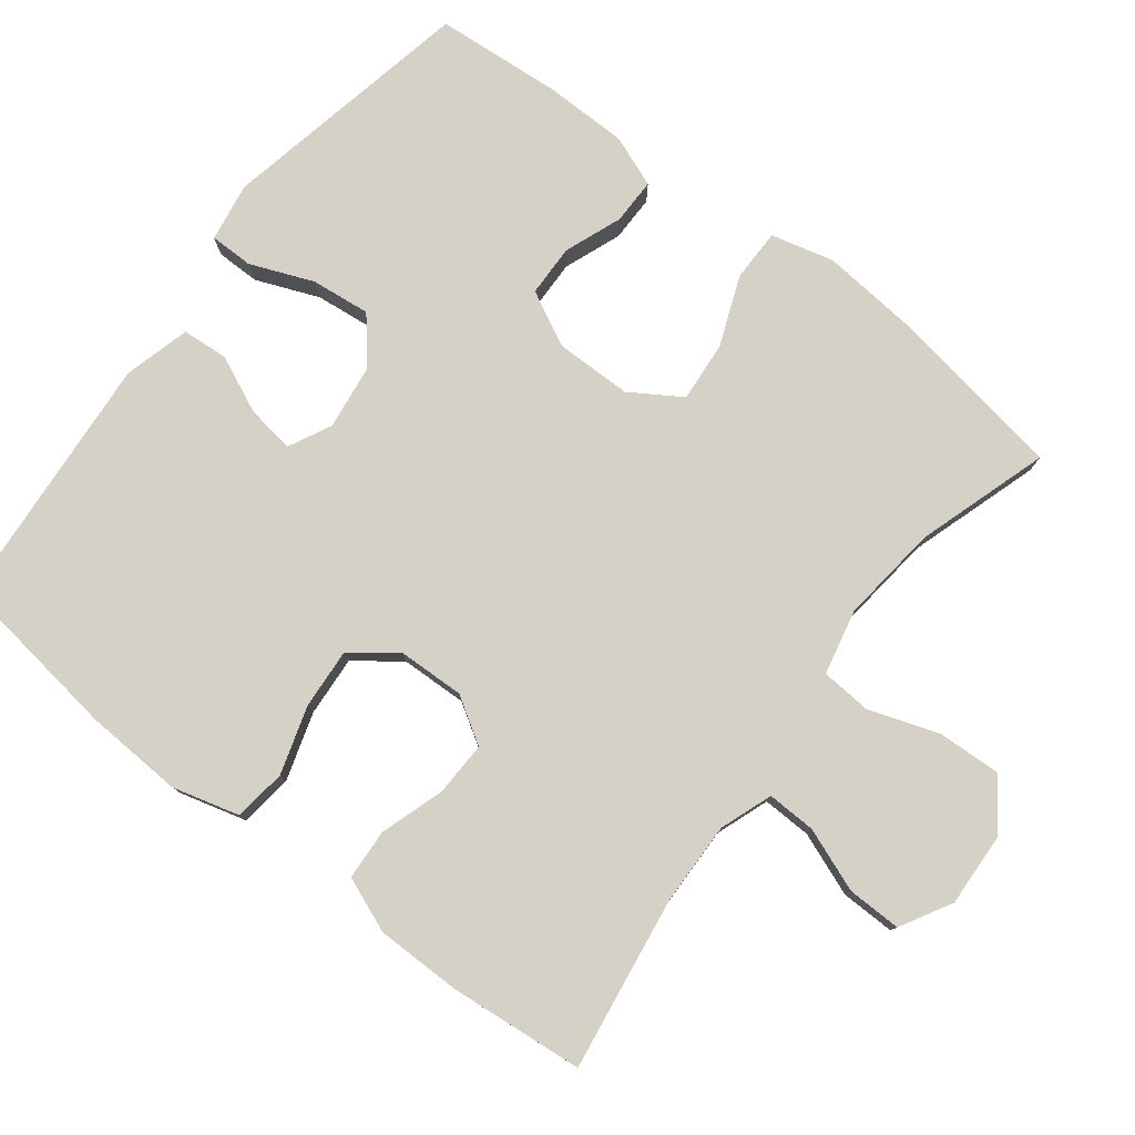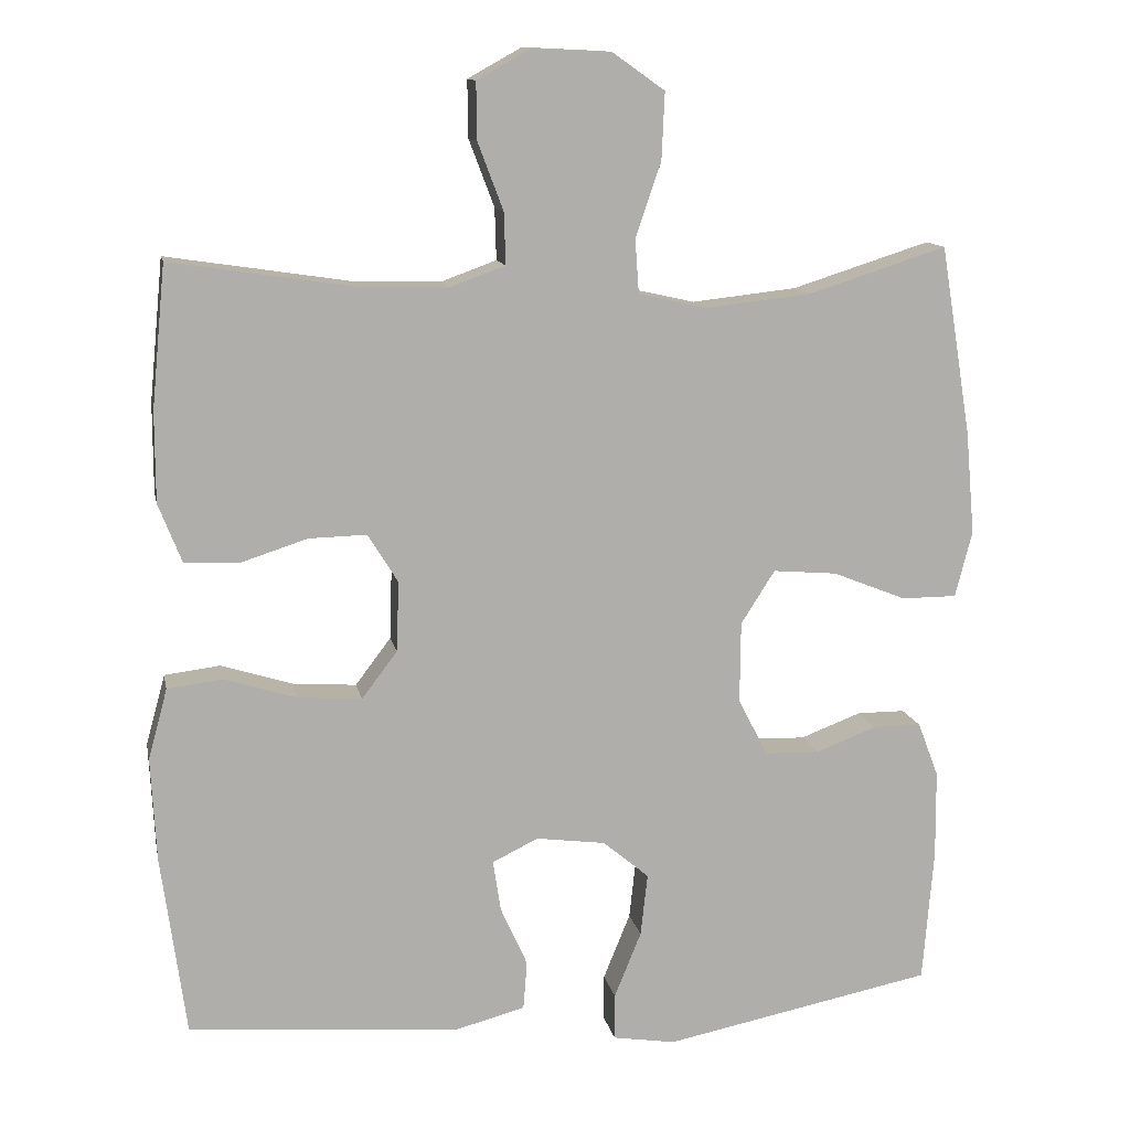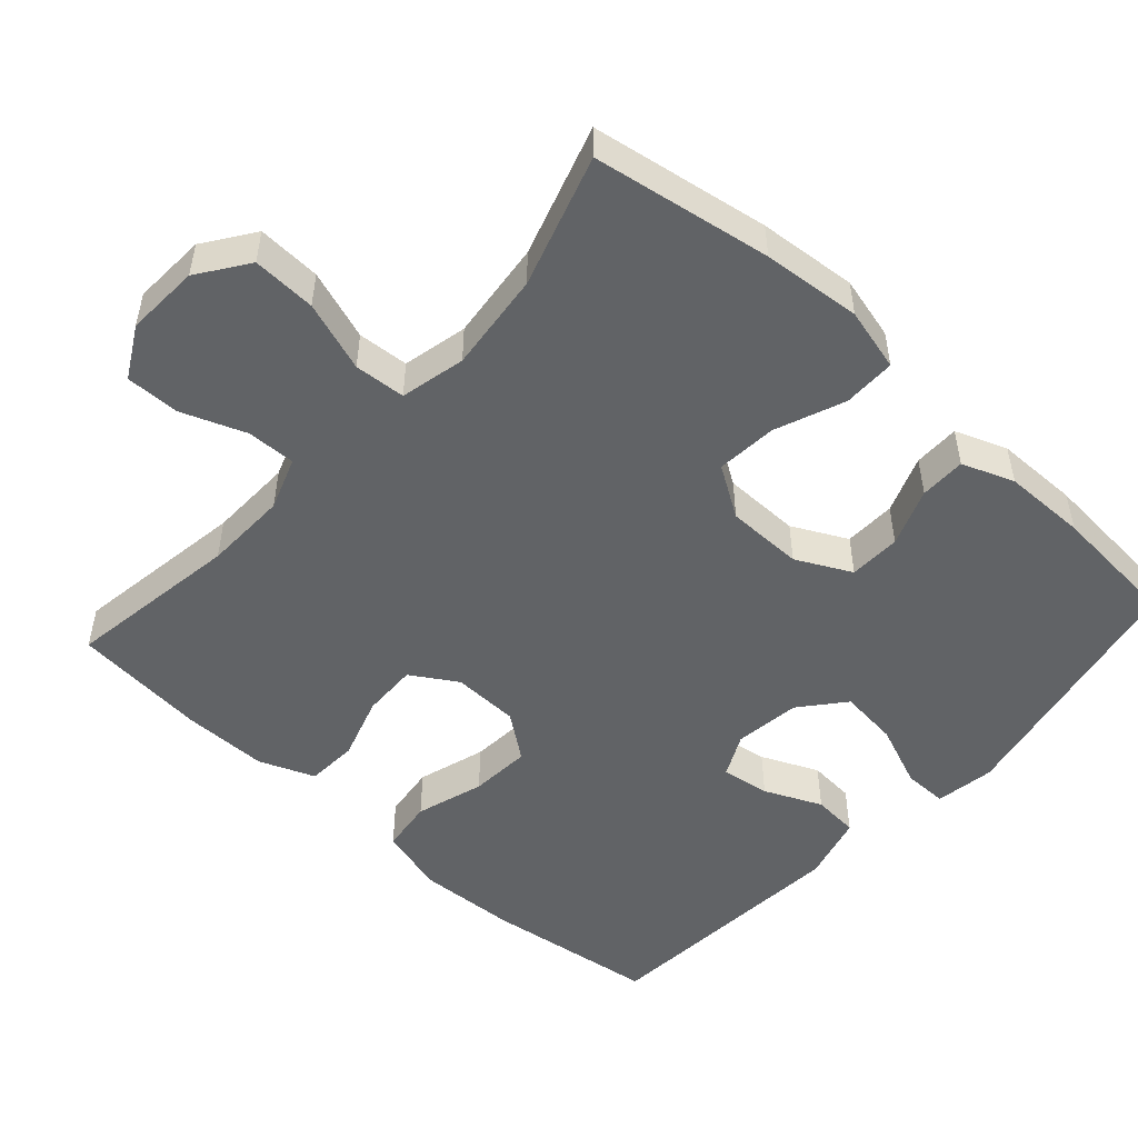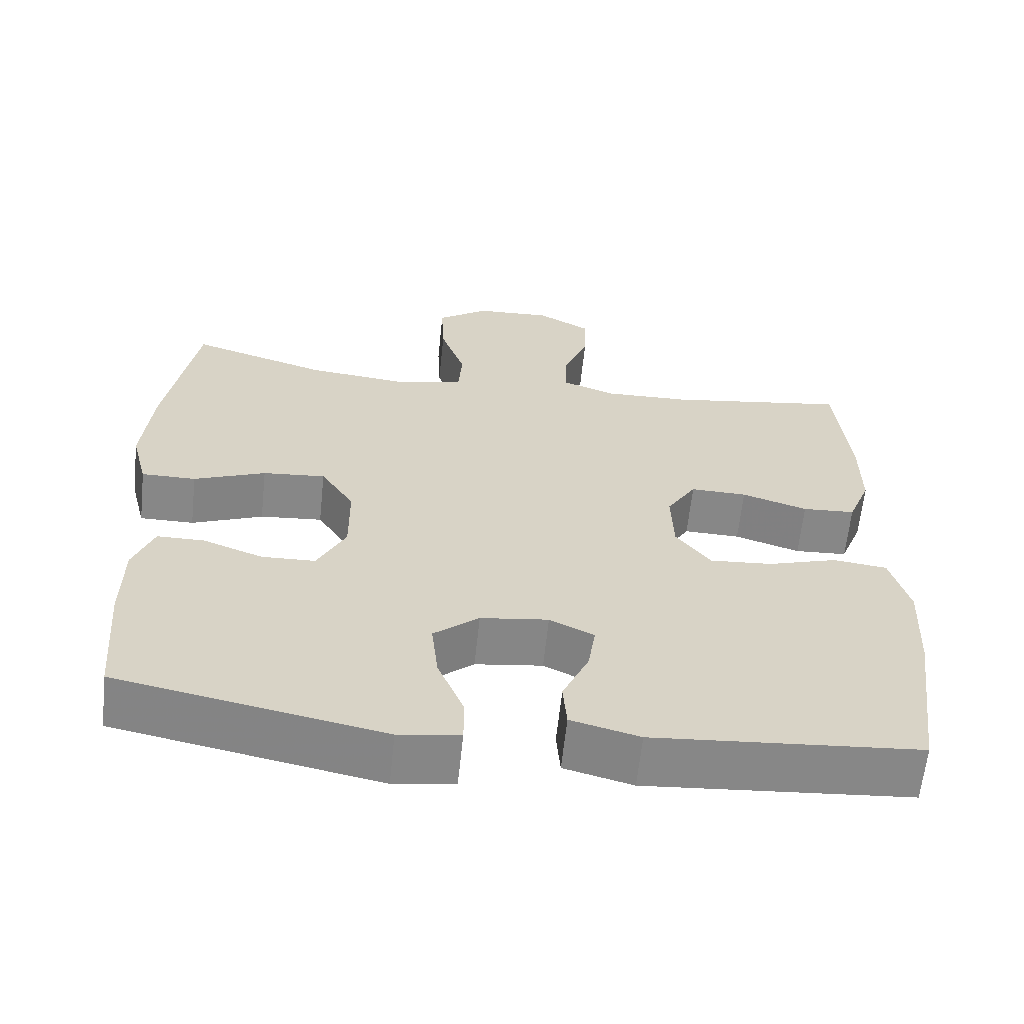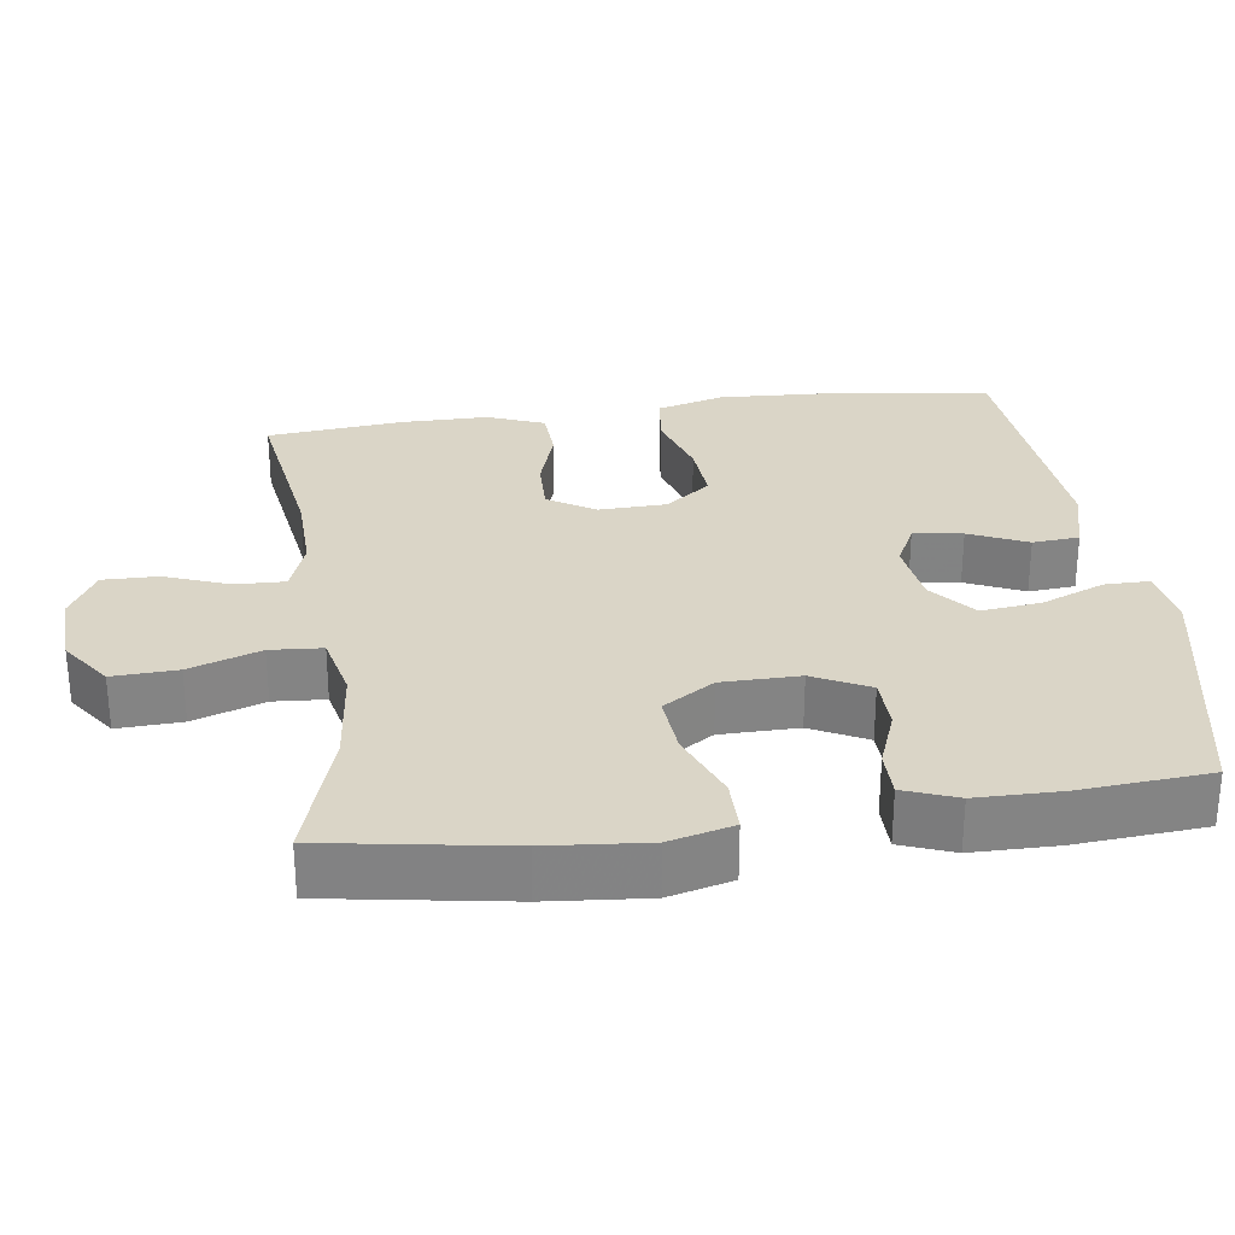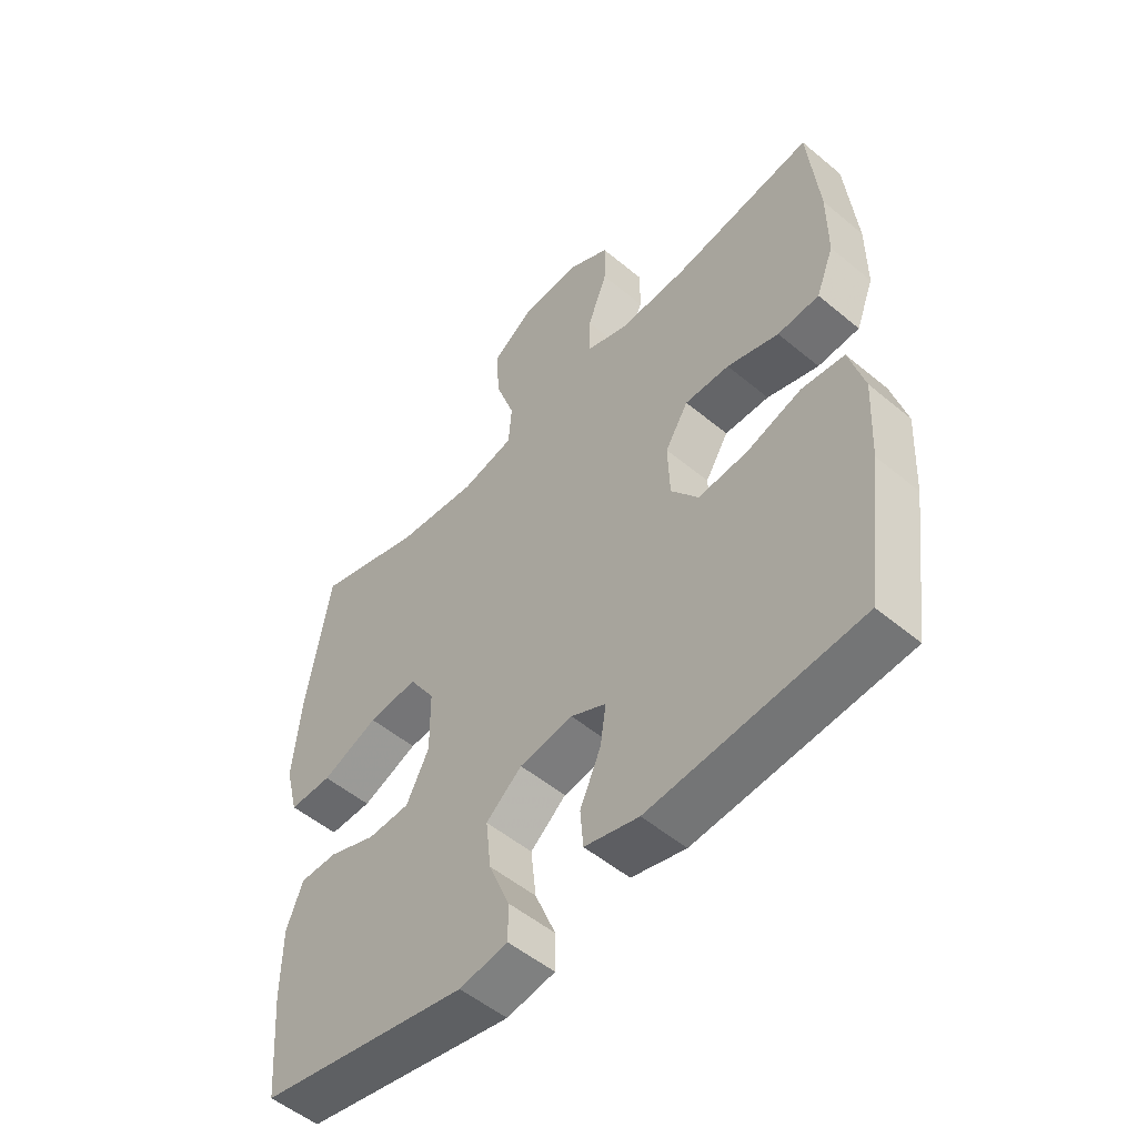
<metadata>
{"format":"obj","ext":"obj","renderer":"f3d","projection":"perspective","resolution":1024,"background":"white","views":[{"elev":78.8,"azim":-52.3,"up":"+Y"},{"elev":12.4,"azim":-11.1,"up":"+Z"},{"elev":-50.8,"azim":47.9,"up":"+Y"},{"elev":-62.5,"azim":174.0,"up":"+Z"},{"elev":29.0,"azim":82.1,"up":"+Y"},{"elev":-52.7,"azim":-131.8,"up":"+Z"}]}
</metadata>
<code>
v -0.5 0.07 0.5
v -0.262 0.07 0.464
v -0.148 0.07 0.461
v -0.076 0.07 0.487
v -0.078 0.07 0.554
v -0.111 0.07 0.641
v -0.112 0.07 0.715
v -0.042 0.07 0.754
v 0.059 0.07 0.749
v 0.127 0.07 0.701
v 0.123 0.07 0.614
v 0.09 0.07 0.518
v 0.095 0.07 0.448
v 0.184 0.07 0.428
v 0.32 0.07 0.443
v 0.5 0.07 0.5
v 0.54 0.07 0.256
v 0.552 0.07 0.121
v 0.53 0.07 0.035
v 0.458 0.07 0.035
v 0.363 0.07 0.073
v 0.28 0.07 0.08
v 0.236 0.07 0.011
v 0.235 0.07 -0.094
v 0.273 0.07 -0.169
v 0.344 0.07 -0.171
v 0.423 0.07 -0.141
v 0.486 0.07 -0.141
v 0.513 0.07 -0.212
v 0.514 0.07 -0.326
v 0.5 0.07 -0.5
v 0.149 0.07 -0.57
v 0.068 0.07 -0.557
v 0.068 0.07 -0.497
v 0.103 0.07 -0.411
v 0.112 0.07 -0.33
v 0.052 0.07 -0.28
v -0.038 0.07 -0.268
v -0.097 0.07 -0.297
v -0.087 0.07 -0.363
v -0.052 0.07 -0.441
v -0.057 0.07 -0.504
v -0.148 0.07 -0.528
v -0.5 0.07 -0.5
v -0.532 0.07 -0.265
v -0.539 0.07 -0.13
v -0.514 0.07 -0.039
v -0.442 0.07 -0.03
v -0.349 0.07 -0.059
v -0.266 0.07 -0.065
v -0.22 0.07 -0.004
v -0.217 0.07 0.087
v -0.256 0.07 0.15
v -0.331 0.07 0.148
v -0.418 0.07 0.12
v -0.488 0.07 0.124
v -0.518 0.07 0.2
v -0.518 0.07 0.316
v -0.5 0 0.5
v -0.262 0 0.464
v -0.148 0 0.461
v -0.076 0 0.487
v -0.078 0 0.554
v -0.111 0 0.641
v -0.112 0 0.715
v -0.042 0 0.754
v 0.059 0 0.749
v 0.127 0 0.701
v 0.123 0 0.614
v 0.09 0 0.518
v 0.095 0 0.448
v 0.184 0 0.428
v 0.32 0 0.443
v 0.5 0 0.5
v 0.54 0 0.256
v 0.552 0 0.121
v 0.53 0 0.035
v 0.458 0 0.035
v 0.363 0 0.073
v 0.28 0 0.08
v 0.236 0 0.011
v 0.235 0 -0.094
v 0.273 0 -0.169
v 0.344 0 -0.171
v 0.423 0 -0.141
v 0.486 0 -0.141
v 0.513 0 -0.212
v 0.514 0 -0.326
v 0.5 0 -0.5
v 0.149 0 -0.57
v 0.068 0 -0.557
v 0.068 0 -0.497
v 0.103 0 -0.411
v 0.112 0 -0.33
v 0.052 0 -0.28
v -0.038 0 -0.268
v -0.097 0 -0.297
v -0.087 0 -0.363
v -0.052 0 -0.441
v -0.057 0 -0.504
v -0.148 0 -0.528
v -0.5 0 -0.5
v -0.532 0 -0.265
v -0.539 0 -0.13
v -0.514 0 -0.039
v -0.442 0 -0.03
v -0.349 0 -0.059
v -0.266 0 -0.065
v -0.22 0 -0.004
v -0.217 0 0.087
v -0.256 0 0.15
v -0.331 0 0.148
v -0.418 0 0.12
v -0.488 0 0.124
v -0.518 0 0.2
v -0.518 0 0.316
f 57 58 1 2
f 54 55 56 57
f 53 54 57 2
f 52 53 2 3
f 51 52 3 4
f 46 47 48 49
f 46 49 50
f 45 46 50
f 44 45 50
f 43 44 50 51
f 40 41 42 43
f 39 40 43 51
f 32 33 34 35
f 32 35 36
f 31 32 36
f 30 31 36 37
f 26 27 28 29
f 25 26 29 30
f 18 19 20 21
f 18 21 22
f 15 16 17 18
f 14 15 18 22
f 13 14 22 23
f 9 10 11 12
f 9 12 13
f 8 9 13
f 5 6 7 8
f 4 5 8 13
f 38 39 51 4
f 25 30 37 38
f 24 25 38 4
f 4 13 23 24
f 60 59 116 115
f 115 114 113 112
f 60 115 112 111
f 61 60 111 110
f 62 61 110 109
f 107 106 105 104
f 108 107 104
f 108 104 103
f 108 103 102
f 109 108 102 101
f 101 100 99 98
f 109 101 98 97
f 93 92 91 90
f 94 93 90
f 94 90 89
f 95 94 89 88
f 87 86 85 84
f 88 87 84 83
f 79 78 77 76
f 80 79 76
f 76 75 74 73
f 80 76 73 72
f 81 80 72 71
f 70 69 68 67
f 71 70 67
f 71 67 66
f 66 65 64 63
f 71 66 63 62
f 62 109 97 96
f 96 95 88 83
f 62 96 83 82
f 82 81 71 62
f 1 59 60 2
f 2 60 61 3
f 3 61 62 4
f 4 62 63 5
f 5 63 64 6
f 6 64 65 7
f 7 65 66 8
f 8 66 67 9
f 9 67 68 10
f 10 68 69 11
f 11 69 70 12
f 12 70 71 13
f 13 71 72 14
f 14 72 73 15
f 15 73 74 16
f 16 74 75 17
f 17 75 76 18
f 18 76 77 19
f 19 77 78 20
f 20 78 79 21
f 21 79 80 22
f 22 80 81 23
f 23 81 82 24
f 24 82 83 25
f 25 83 84 26
f 26 84 85 27
f 27 85 86 28
f 28 86 87 29
f 29 87 88 30
f 30 88 89 31
f 31 89 90 32
f 32 90 91 33
f 33 91 92 34
f 34 92 93 35
f 35 93 94 36
f 36 94 95 37
f 37 95 96 38
f 38 96 97 39
f 39 97 98 40
f 40 98 99 41
f 41 99 100 42
f 42 100 101 43
f 43 101 102 44
f 44 102 103 45
f 45 103 104 46
f 46 104 105 47
f 47 105 106 48
f 48 106 107 49
f 49 107 108 50
f 50 108 109 51
f 51 109 110 52
f 52 110 111 53
f 53 111 112 54
f 54 112 113 55
f 55 113 114 56
f 56 114 115 57
f 57 115 116 58
f 58 116 59 1

</code>
